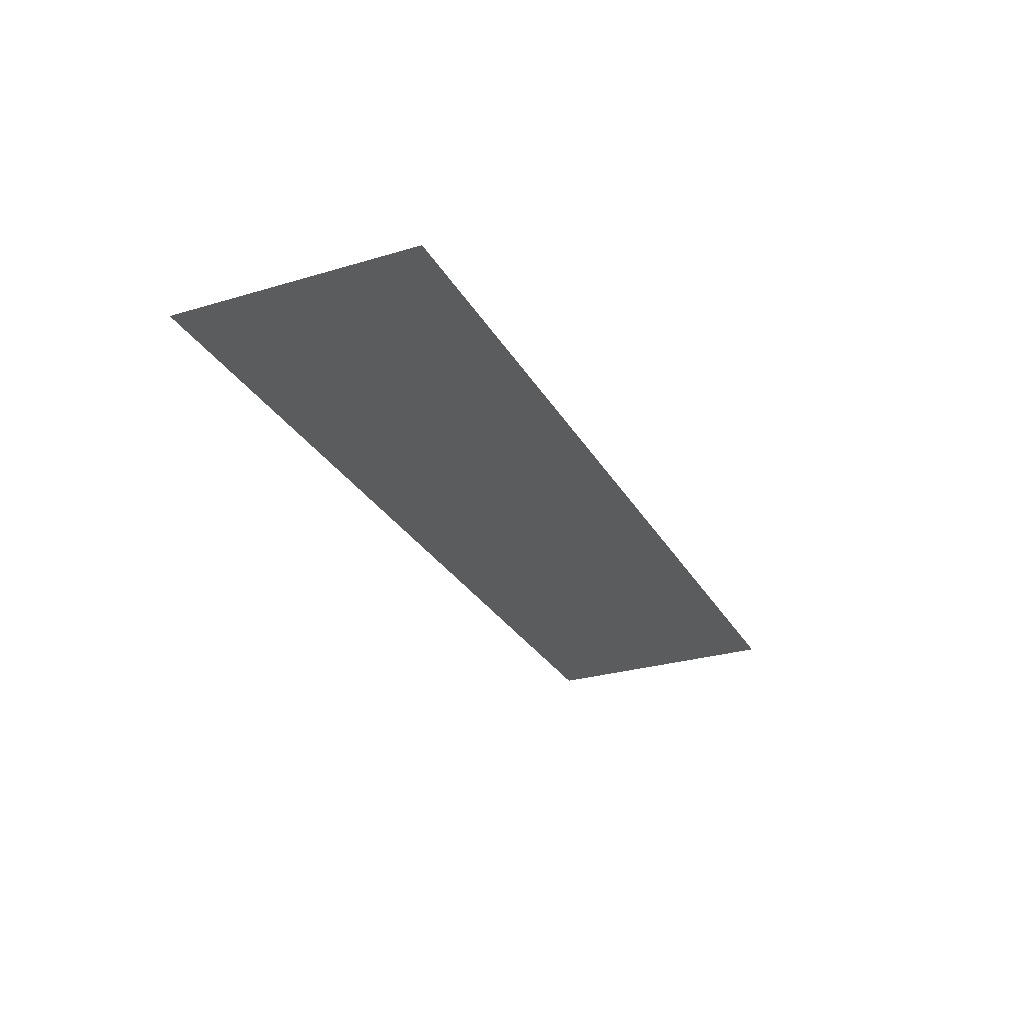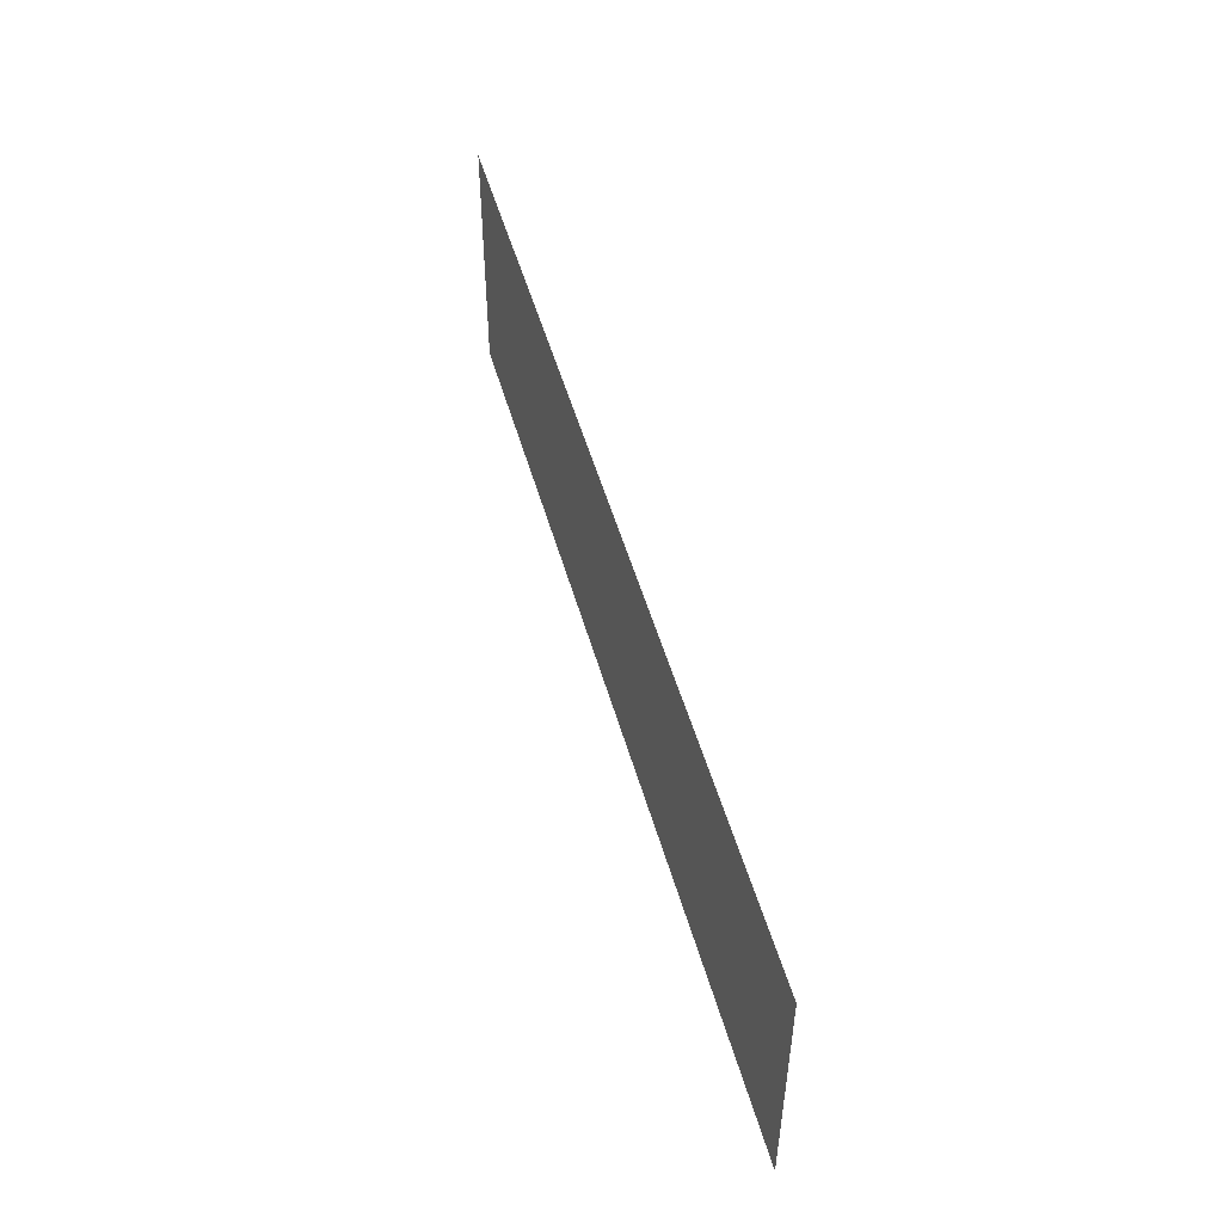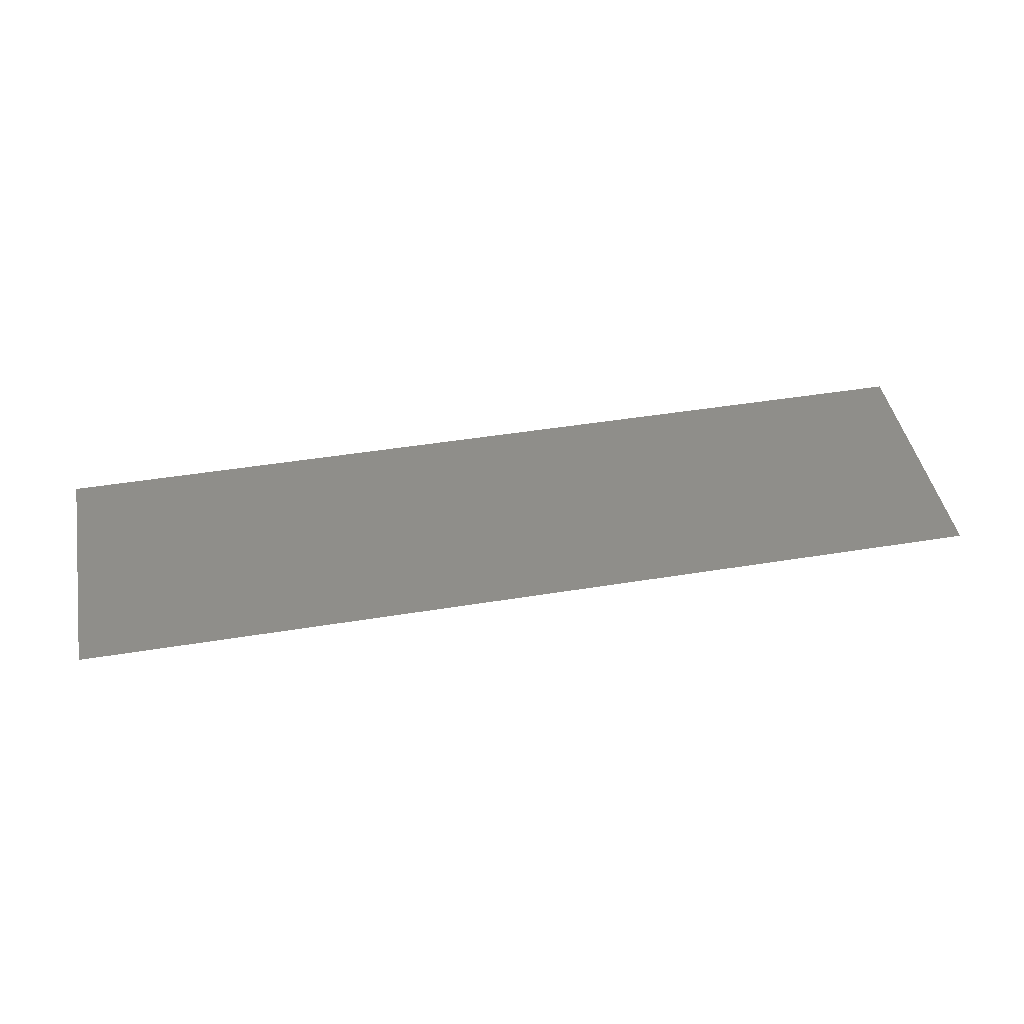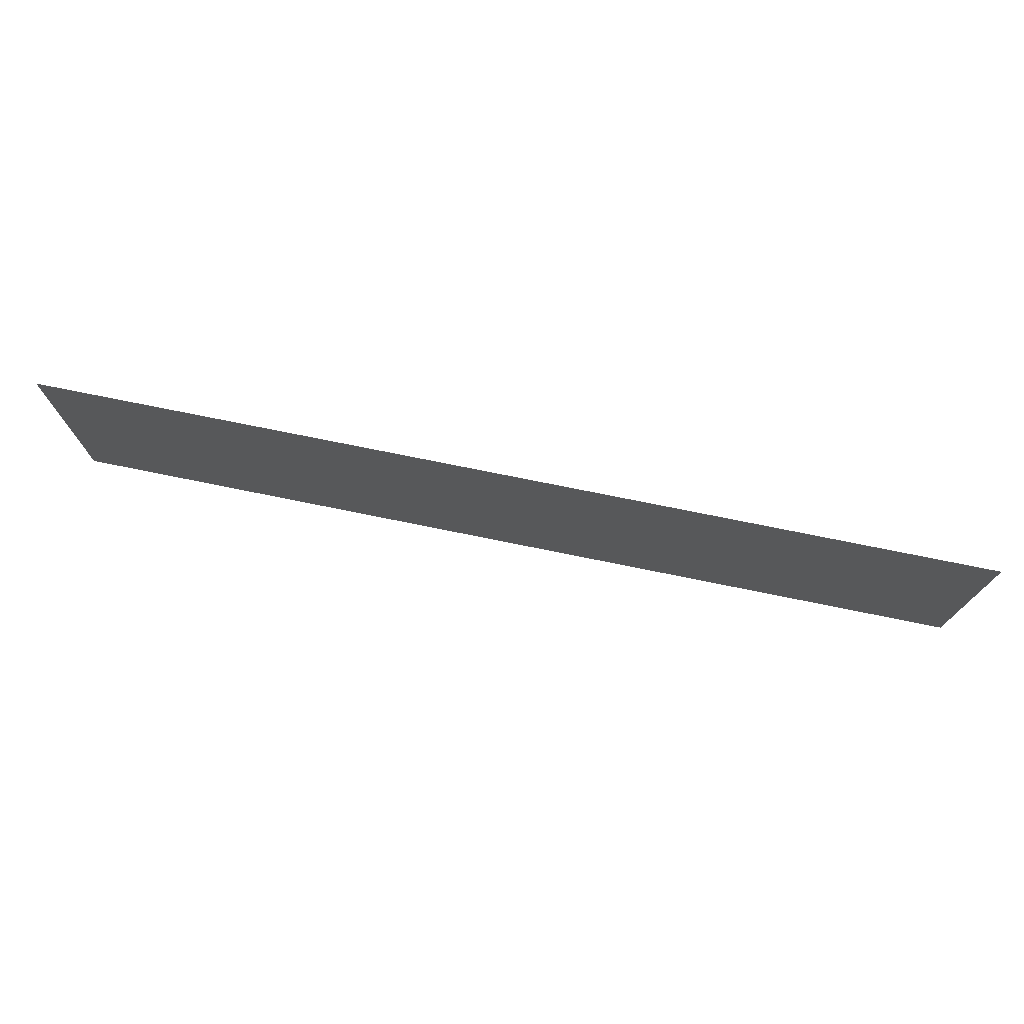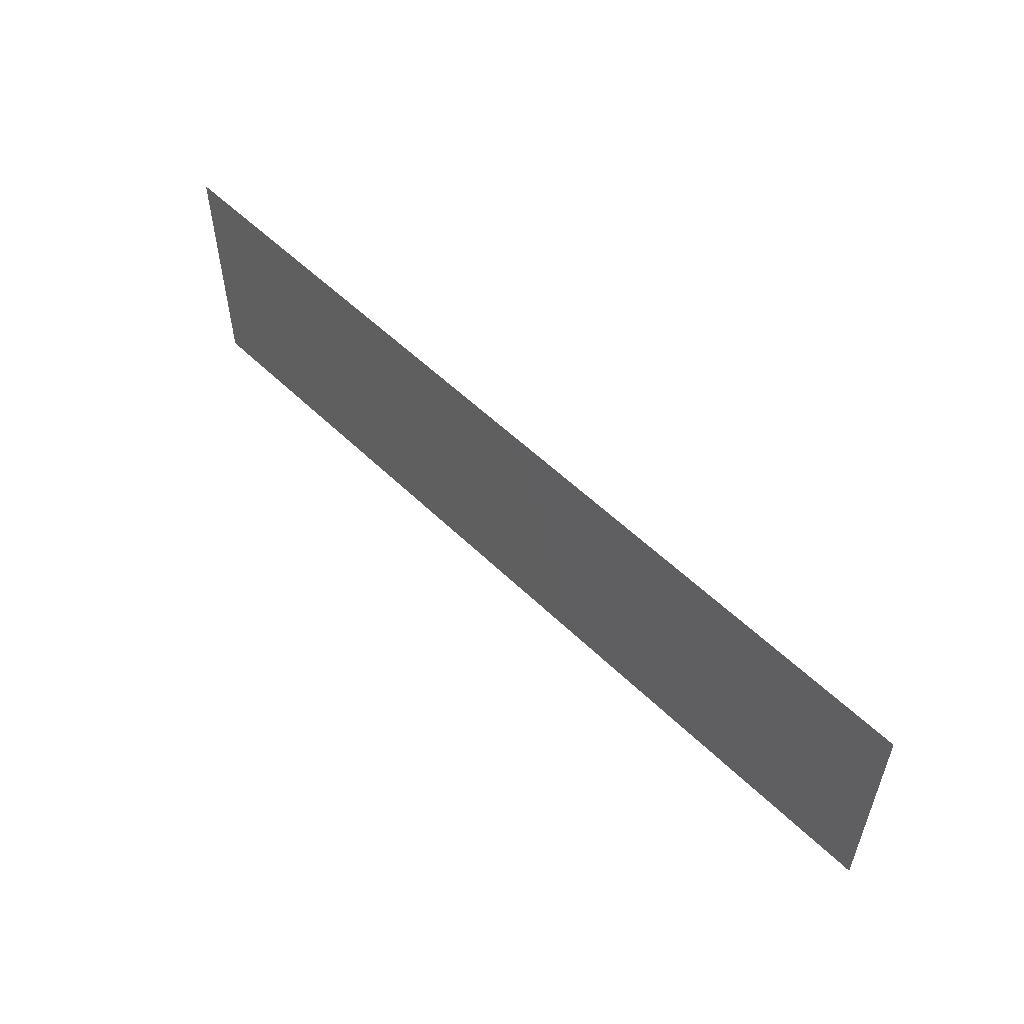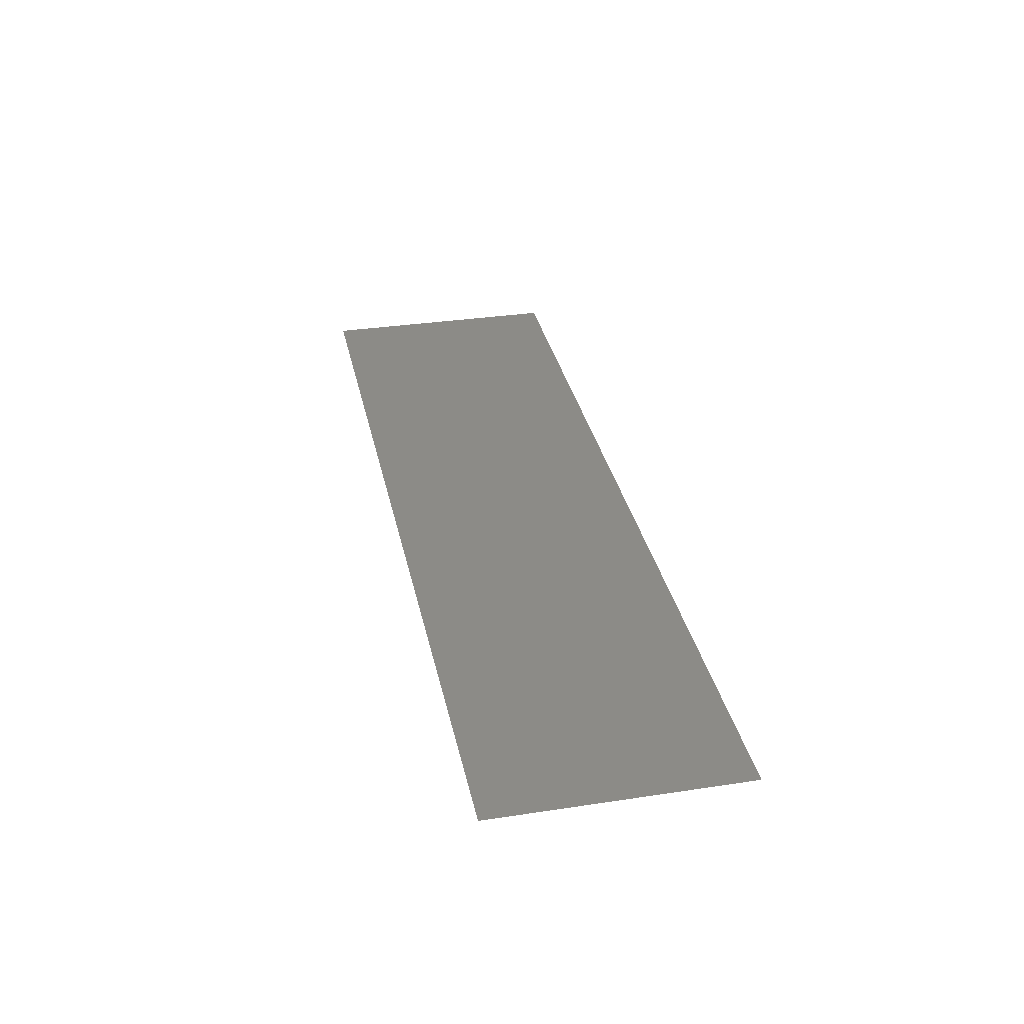
<metadata>
{"format":"stl","ext":"stl","renderer":"f3d","projection":"perspective","resolution":1024,"background":"white","views":[{"elev":-28.2,"azim":114.3,"up":"+Z"},{"elev":50.2,"azim":74.5,"up":"+Y"},{"elev":44.1,"azim":169.1,"up":"+Z"},{"elev":74.6,"azim":11.5,"up":"+Y"},{"elev":54.5,"azim":-134.2,"up":"+Y"},{"elev":33.2,"azim":-101.8,"up":"+Z"}]}
</metadata>
<code>
# stl→obj: 48 verts, 68 faces
v 0.002 0.001986 0
v -0.002 -0.001986 0
v 0.002 -0.002577 0
v -0.002 0.002577 0
v 0.006 -0.001986 0
v 0.009982 0.0018 0
v 0.005999 0.002141 0
v -0.006 0.001986 0
v -0.009982 -0.0018 0
v -0.005999 -0.002141 0
v 0.009948 -0.002643 0
v -0.009948 0.002643 0
v -0.01416 -0.002207 0
v -0.01376 0.002127 0
v 0.01416 0.002207 0
v 0.01376 -0.002127 0
v 0.004 -0.00545 0
v 0.008 -0.00545 0
v -0.004 0.00545 0
v -0.008 0.00545 0
v 0.004 0.00545 0
v 5.082e-14 0.00545 0
v -0.004 -0.00545 0
v -5.082e-14 -0.00545 0
v 0.012 0.00545 0
v 0.008 0.00545 0
v -0.012 -0.00545 0
v -0.008 -0.00545 0
v -0.01685 9.098e-15 0
v 0.01685 -9.098e-15 0
v -0.012 0.00545 0
v 0.012 -0.00545 0
v -0.016 -0.00545 0
v 0.016 0.00545 0
v -0.016 0.00545 0
v 0.016 -0.00545 0
v -0.02 0.001817 0
v -0.02 -0.001817 0
v 0.02 -0.001817 0
v 0.02 0.001817 0
v -0.02 0.00545 0
v -0.0173 0.002862 0
v 0.02 -0.00545 0
v 0.0173 -0.002862 0
v -0.02 -0.00545 0
v -0.0173 -0.002862 0
v 0.02 0.00545 0
v 0.0173 0.002862 0
f 1 2 3
f 2 1 4
f 5 6 7
f 8 9 10
f 6 5 11
f 9 8 12
f 1 5 7
f 5 1 3
f 2 8 10
f 8 2 4
f 13 9 14
f 15 6 16
f 9 12 14
f 6 11 16
f 17 18 5
f 19 20 8
f 21 22 1
f 23 24 2
f 25 26 6
f 27 28 9
f 29 13 14
f 30 15 16
f 17 5 3
f 1 22 4
f 2 24 3
f 19 8 4
f 5 18 11
f 8 20 12
f 21 1 7
f 23 2 10
f 6 26 7
f 9 28 10
f 24 17 3
f 22 19 4
f 26 21 7
f 28 23 10
f 20 31 12
f 18 32 11
f 33 27 13
f 34 25 15
f 31 35 14
f 32 36 16
f 37 38 29
f 39 40 30
f 27 9 13
f 25 6 15
f 12 31 14
f 11 32 16
f 35 41 42
f 36 43 44
f 45 33 46
f 47 34 48
f 38 45 46
f 40 47 48
f 41 37 42
f 43 39 44
f 33 13 46
f 34 15 48
f 14 35 42
f 16 36 44
f 13 29 46
f 15 30 48
f 29 14 42
f 30 16 44
f 29 38 46
f 37 29 42
f 30 40 48
f 39 30 44

</code>
